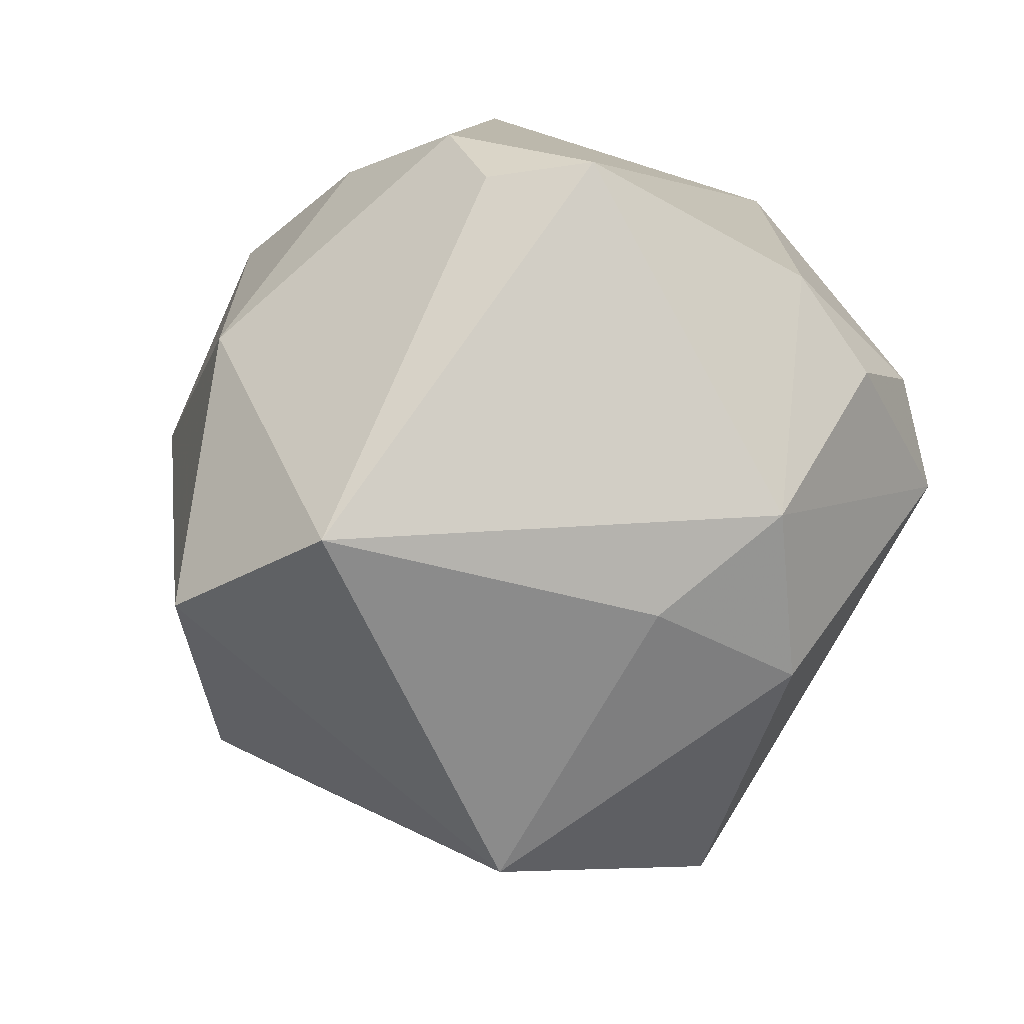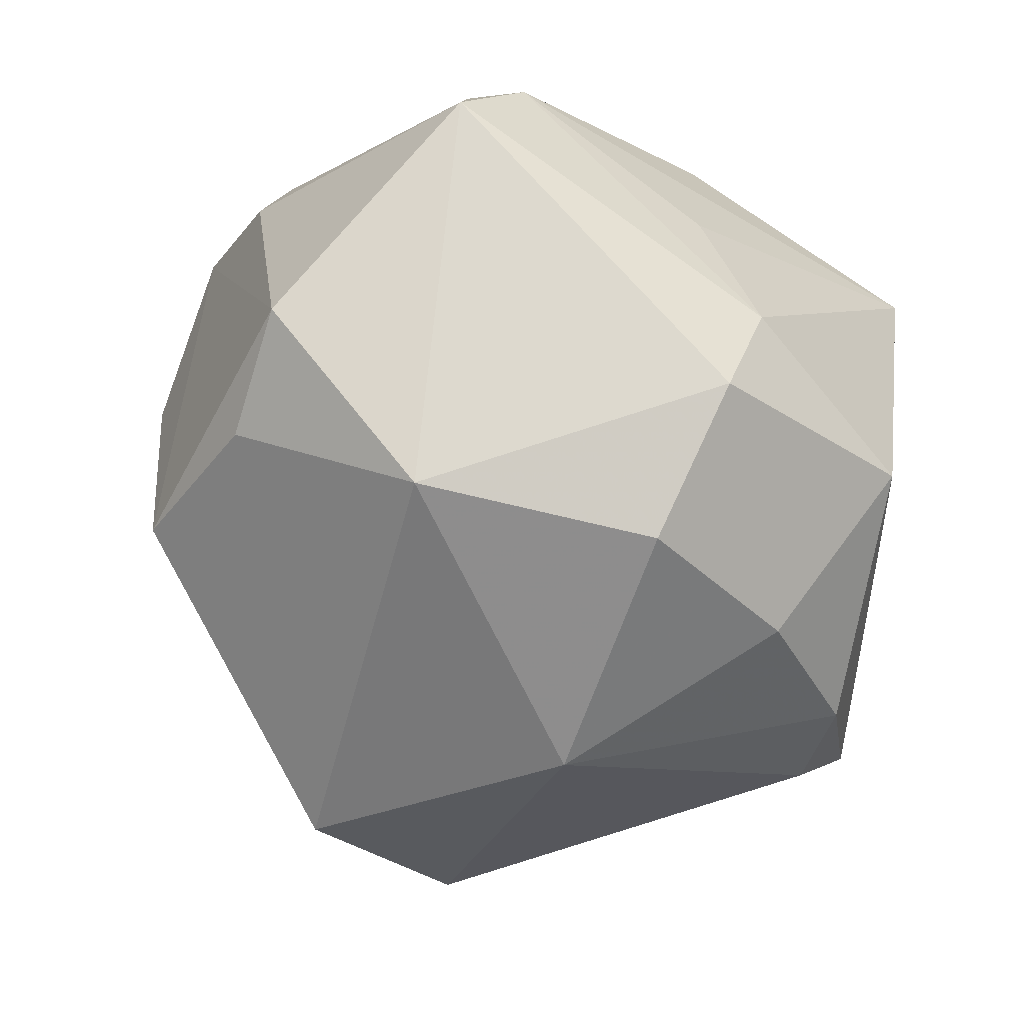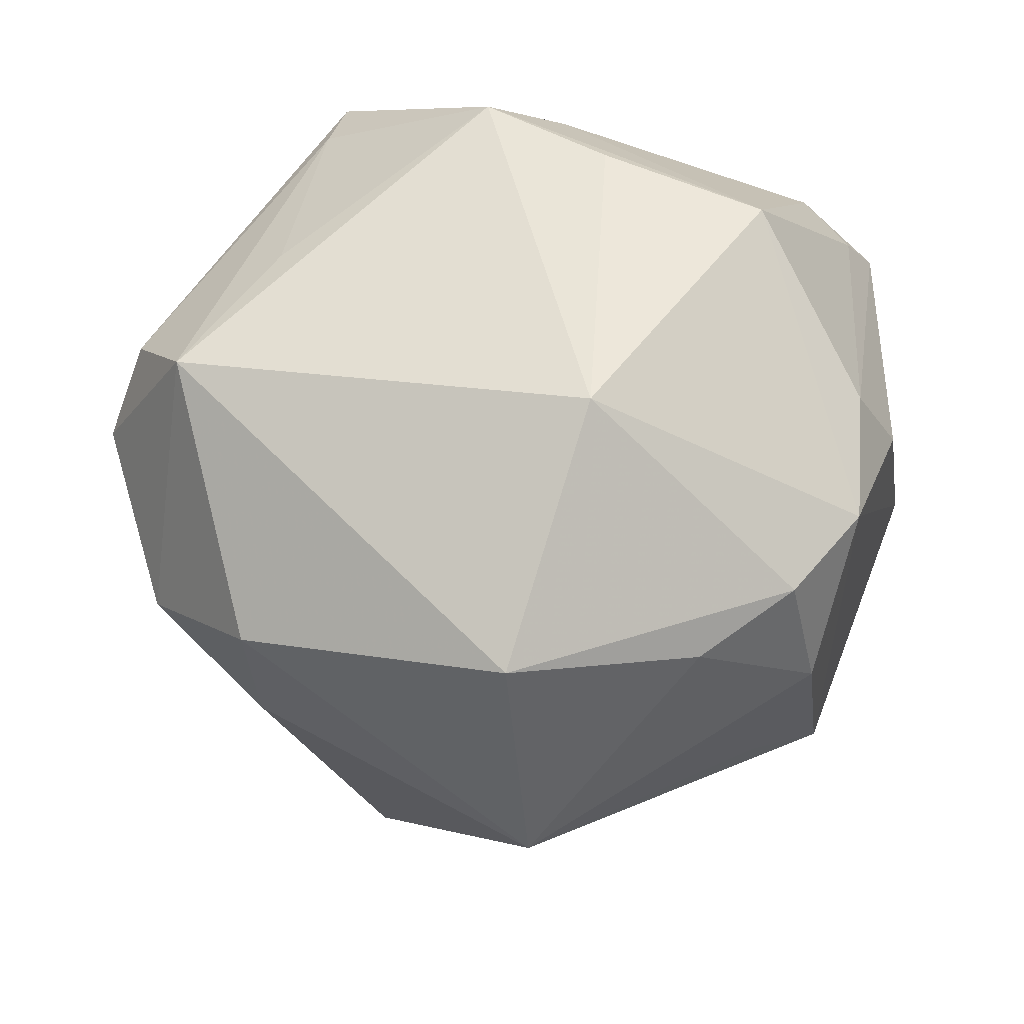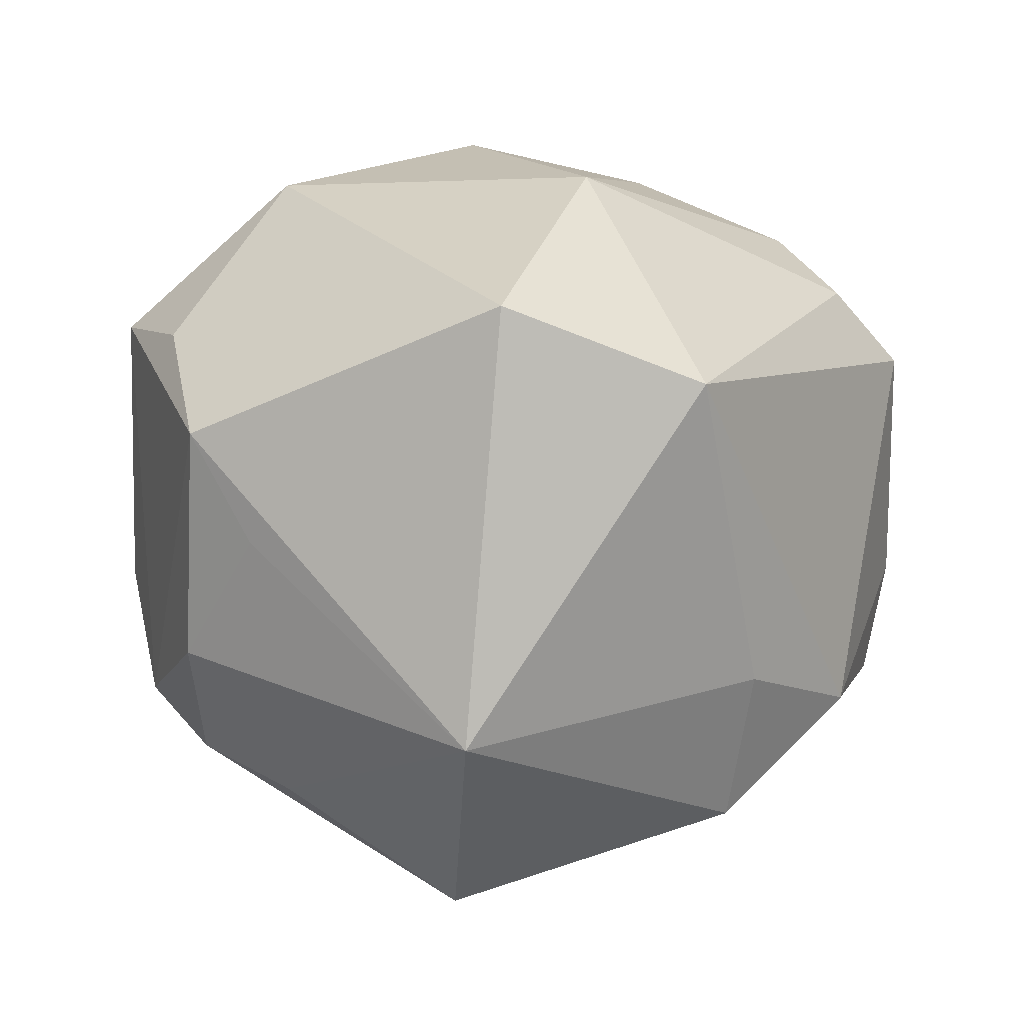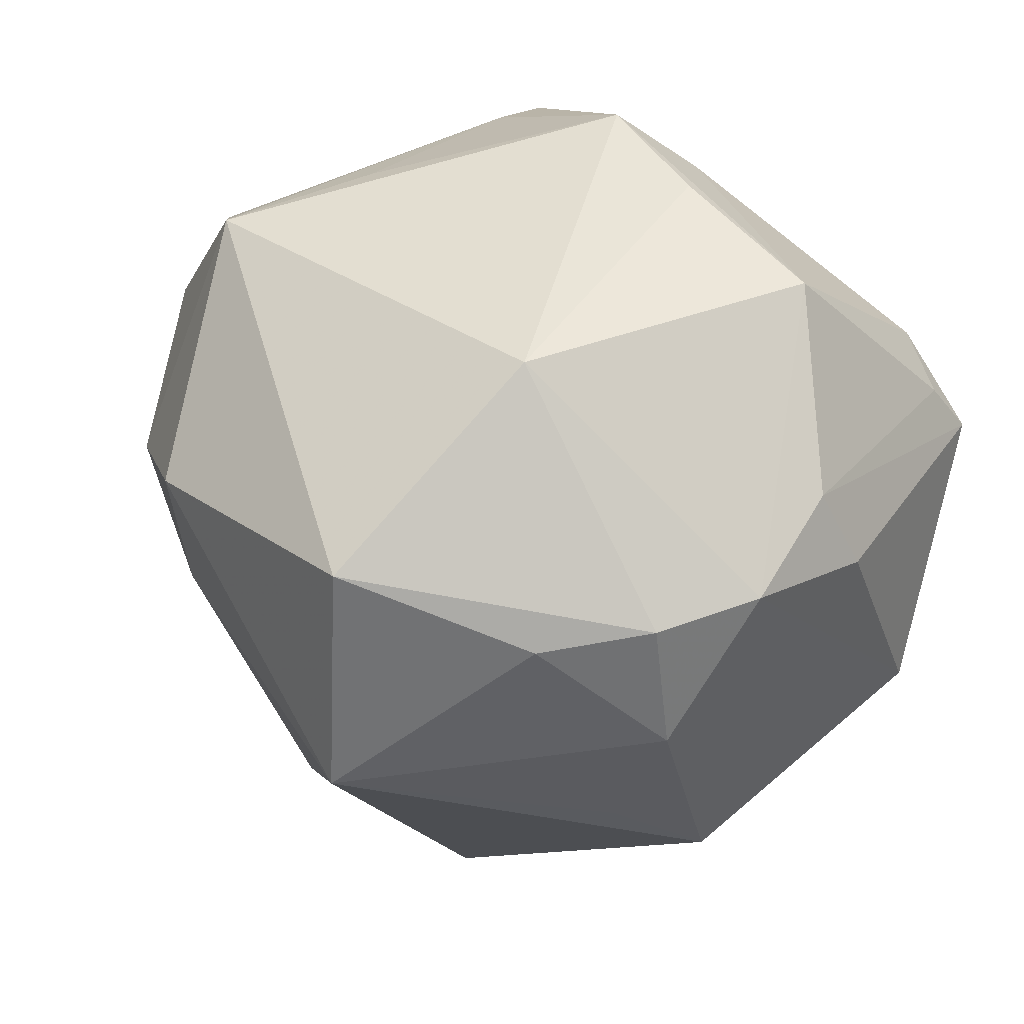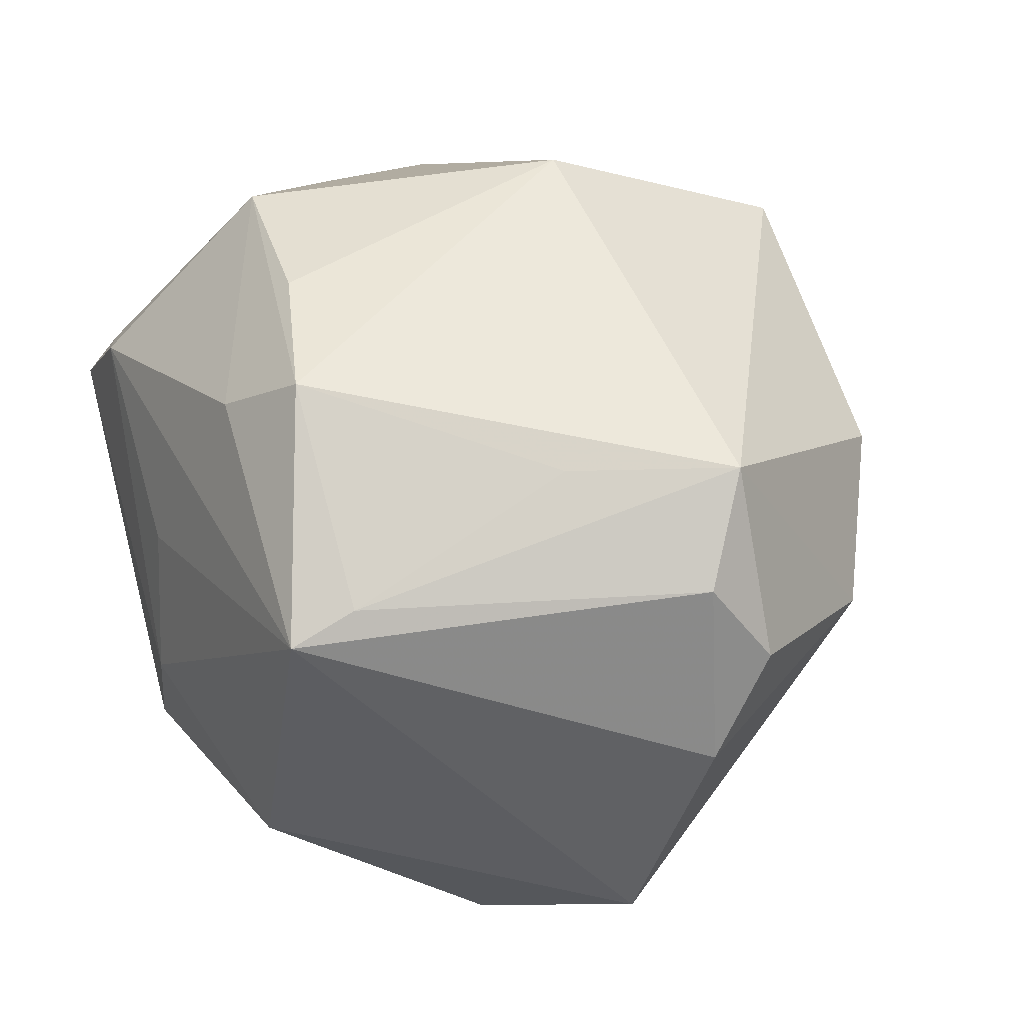
<metadata>
{"format":"obj","ext":"obj","renderer":"f3d","projection":"perspective","resolution":1024,"background":"white","views":[{"elev":-33.7,"azim":-125.8,"up":"+Y"},{"elev":-44.4,"azim":134.3,"up":"+Z"},{"elev":57.6,"azim":3.6,"up":"+Z"},{"elev":-57.3,"azim":170.5,"up":"+Y"},{"elev":49.7,"azim":32.0,"up":"+Z"},{"elev":43.1,"azim":-124.6,"up":"+Z"}]}
</metadata>
<code>
v 0.04749 -0.001978 0.01741
v 0.008975 -0.017 0.04446
v -0.02645 0.04411 0.02235
v 0.007655 -0.02982 -0.04534
v -0.03216 0.02269 -0.03366
v 0.03223 -0.03274 -0.01038
v 0.0343 0.01507 -0.03456
v -0.04143 -0.007761 0.03453
v 0.004209 -0.05351 0.0002646
v -0.04483 -0.02519 0.005762
v -0.02802 0.03647 0.02541
v 0.0009811 -0.04562 0.02995
v 0.03806 -0.03131 0.007996
v -0.01801 0.04497 -0.01683
v 0.04234 0.03068 0.01545
v -0.04826 0.0008477 0.02485
v 0.0104 0.03052 -0.03726
v -0.04899 0.01091 -0.02442
v -0.03097 -0.03495 -0.002159
v 0.003629 0.03449 0.03284
v 0.04564 -0.004361 -0.02103
v -0.00262 0.003202 -0.04764
v -0.006104 0.03001 0.0406
v 0.0234 -0.03769 0.02209
v -0.03913 0.01119 -0.03294
v 0.006947 0.04581 -0.008285
v -0.01267 0.02925 -0.036
v 0.01216 0.04159 0.008174
v -0.0306 0.009179 0.03459
v -0.05387 0.003461 0.003251
v 0.04224 -0.01806 0.02403
v 0.0121 0.04402 -0.02262
v -0.05236 -0.005202 0.01427
v 0.00909 0.02179 0.04194
v 0.04613 0.03346 0.008414
v -0.01716 -0.03154 -0.04009
v 0.03605 0.03432 0.01955
v 0.02873 0.01553 0.04041
v 0.05202 0.008555 -0.01395
v 0.04216 -0.002881 0.02737
v 0.04116 -0.02516 -0.01971
v 0.03441 -0.0289 0.02392
v -0.0316 -0.03645 0.01789
f 12 8 43
f 23 38 20
f 38 37 20
f 35 37 15
f 15 37 38
f 26 37 35
f 21 41 4
f 21 39 41
f 4 36 22
f 41 13 6
f 41 39 31
f 31 13 41
f 29 8 23
f 30 16 3
f 3 26 14
f 23 20 3
f 3 20 37
f 34 38 23
f 2 8 12
f 23 8 2
f 2 31 38
f 38 34 2
f 2 34 23
f 10 36 19
f 19 43 10
f 10 43 8
f 9 24 12
f 19 36 9
f 9 36 4
f 13 24 9
f 12 43 9
f 9 43 19
f 9 6 13
f 4 41 9
f 41 6 9
f 32 26 35
f 14 26 32
f 18 10 30
f 36 10 18
f 30 3 18
f 18 3 14
f 1 39 35
f 1 31 39
f 42 24 13
f 13 31 42
f 31 2 42
f 12 24 42
f 42 2 12
f 11 29 23
f 23 3 11
f 8 29 11
f 11 16 8
f 11 3 16
f 37 26 28
f 28 3 37
f 26 3 28
f 33 16 30
f 30 10 33
f 8 16 33
f 33 10 8
f 39 21 7
f 35 39 7
f 7 32 35
f 7 21 4
f 4 22 7
f 14 32 27
f 25 22 36
f 36 18 25
f 35 15 40
f 40 1 35
f 40 15 38
f 38 31 40
f 31 1 40
f 32 7 17
f 17 27 32
f 17 7 22
f 22 27 17
f 5 27 22
f 22 25 5
f 14 27 5
f 5 18 14
f 5 25 18

</code>
